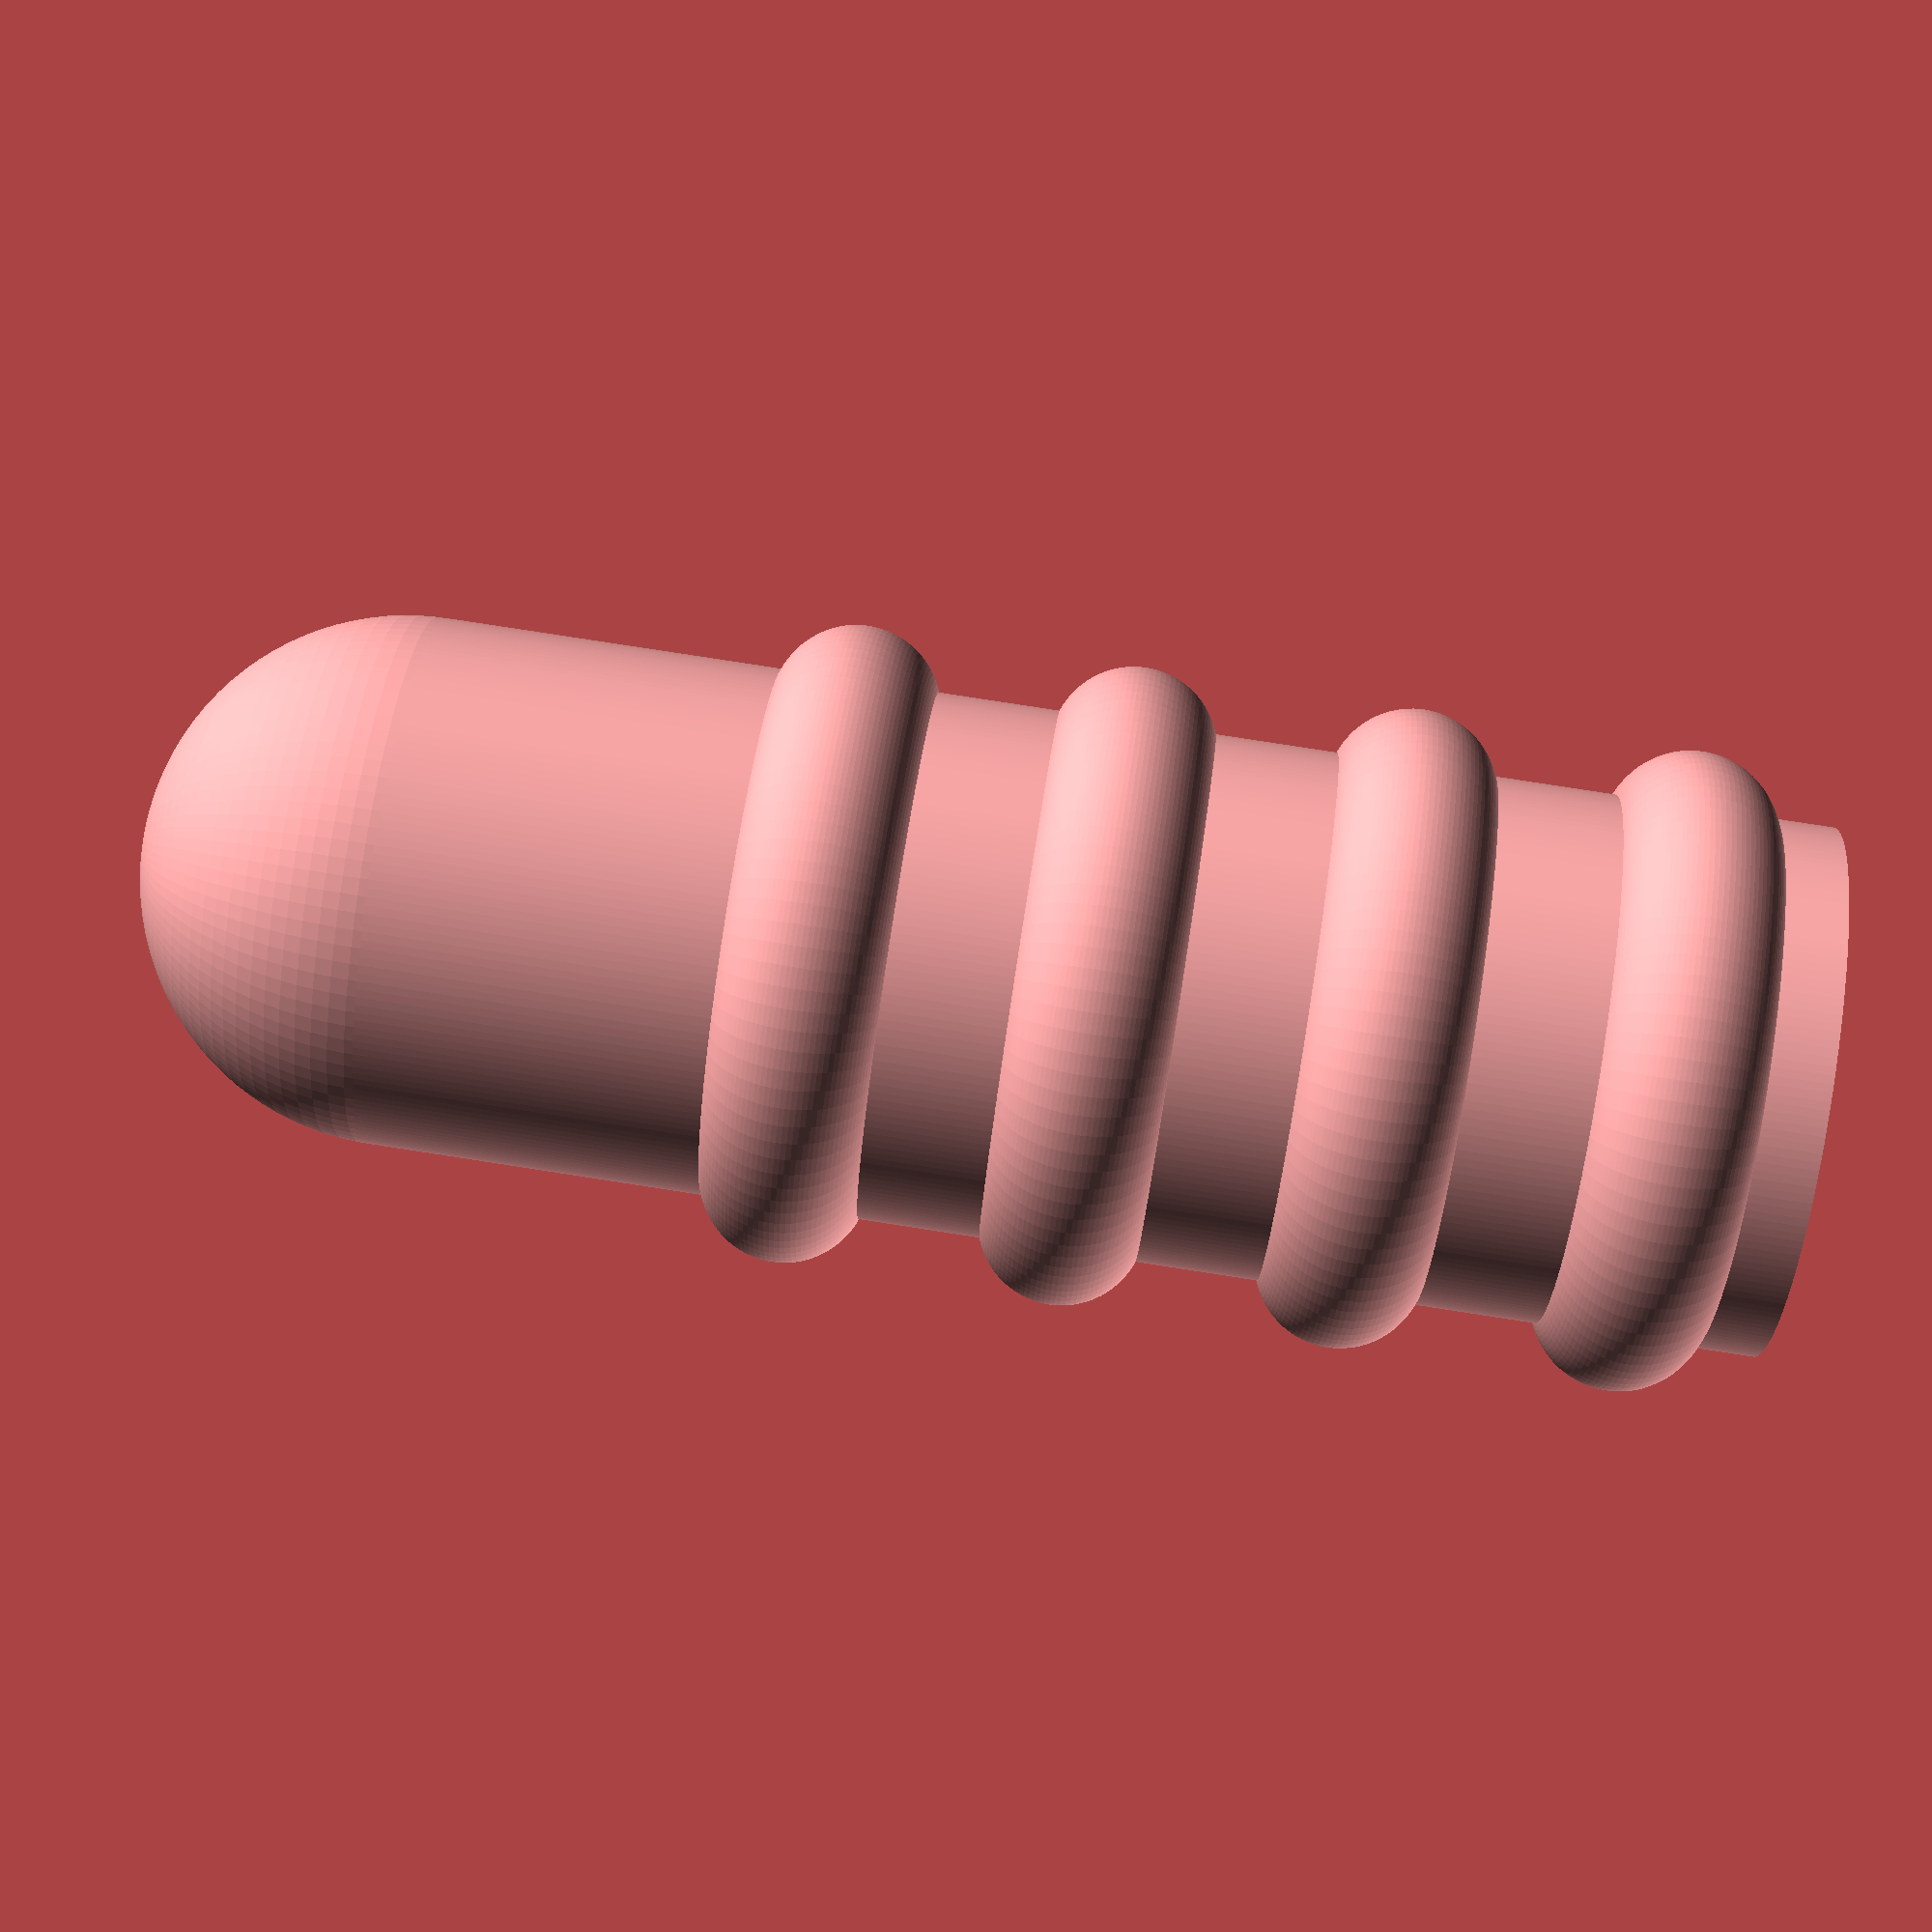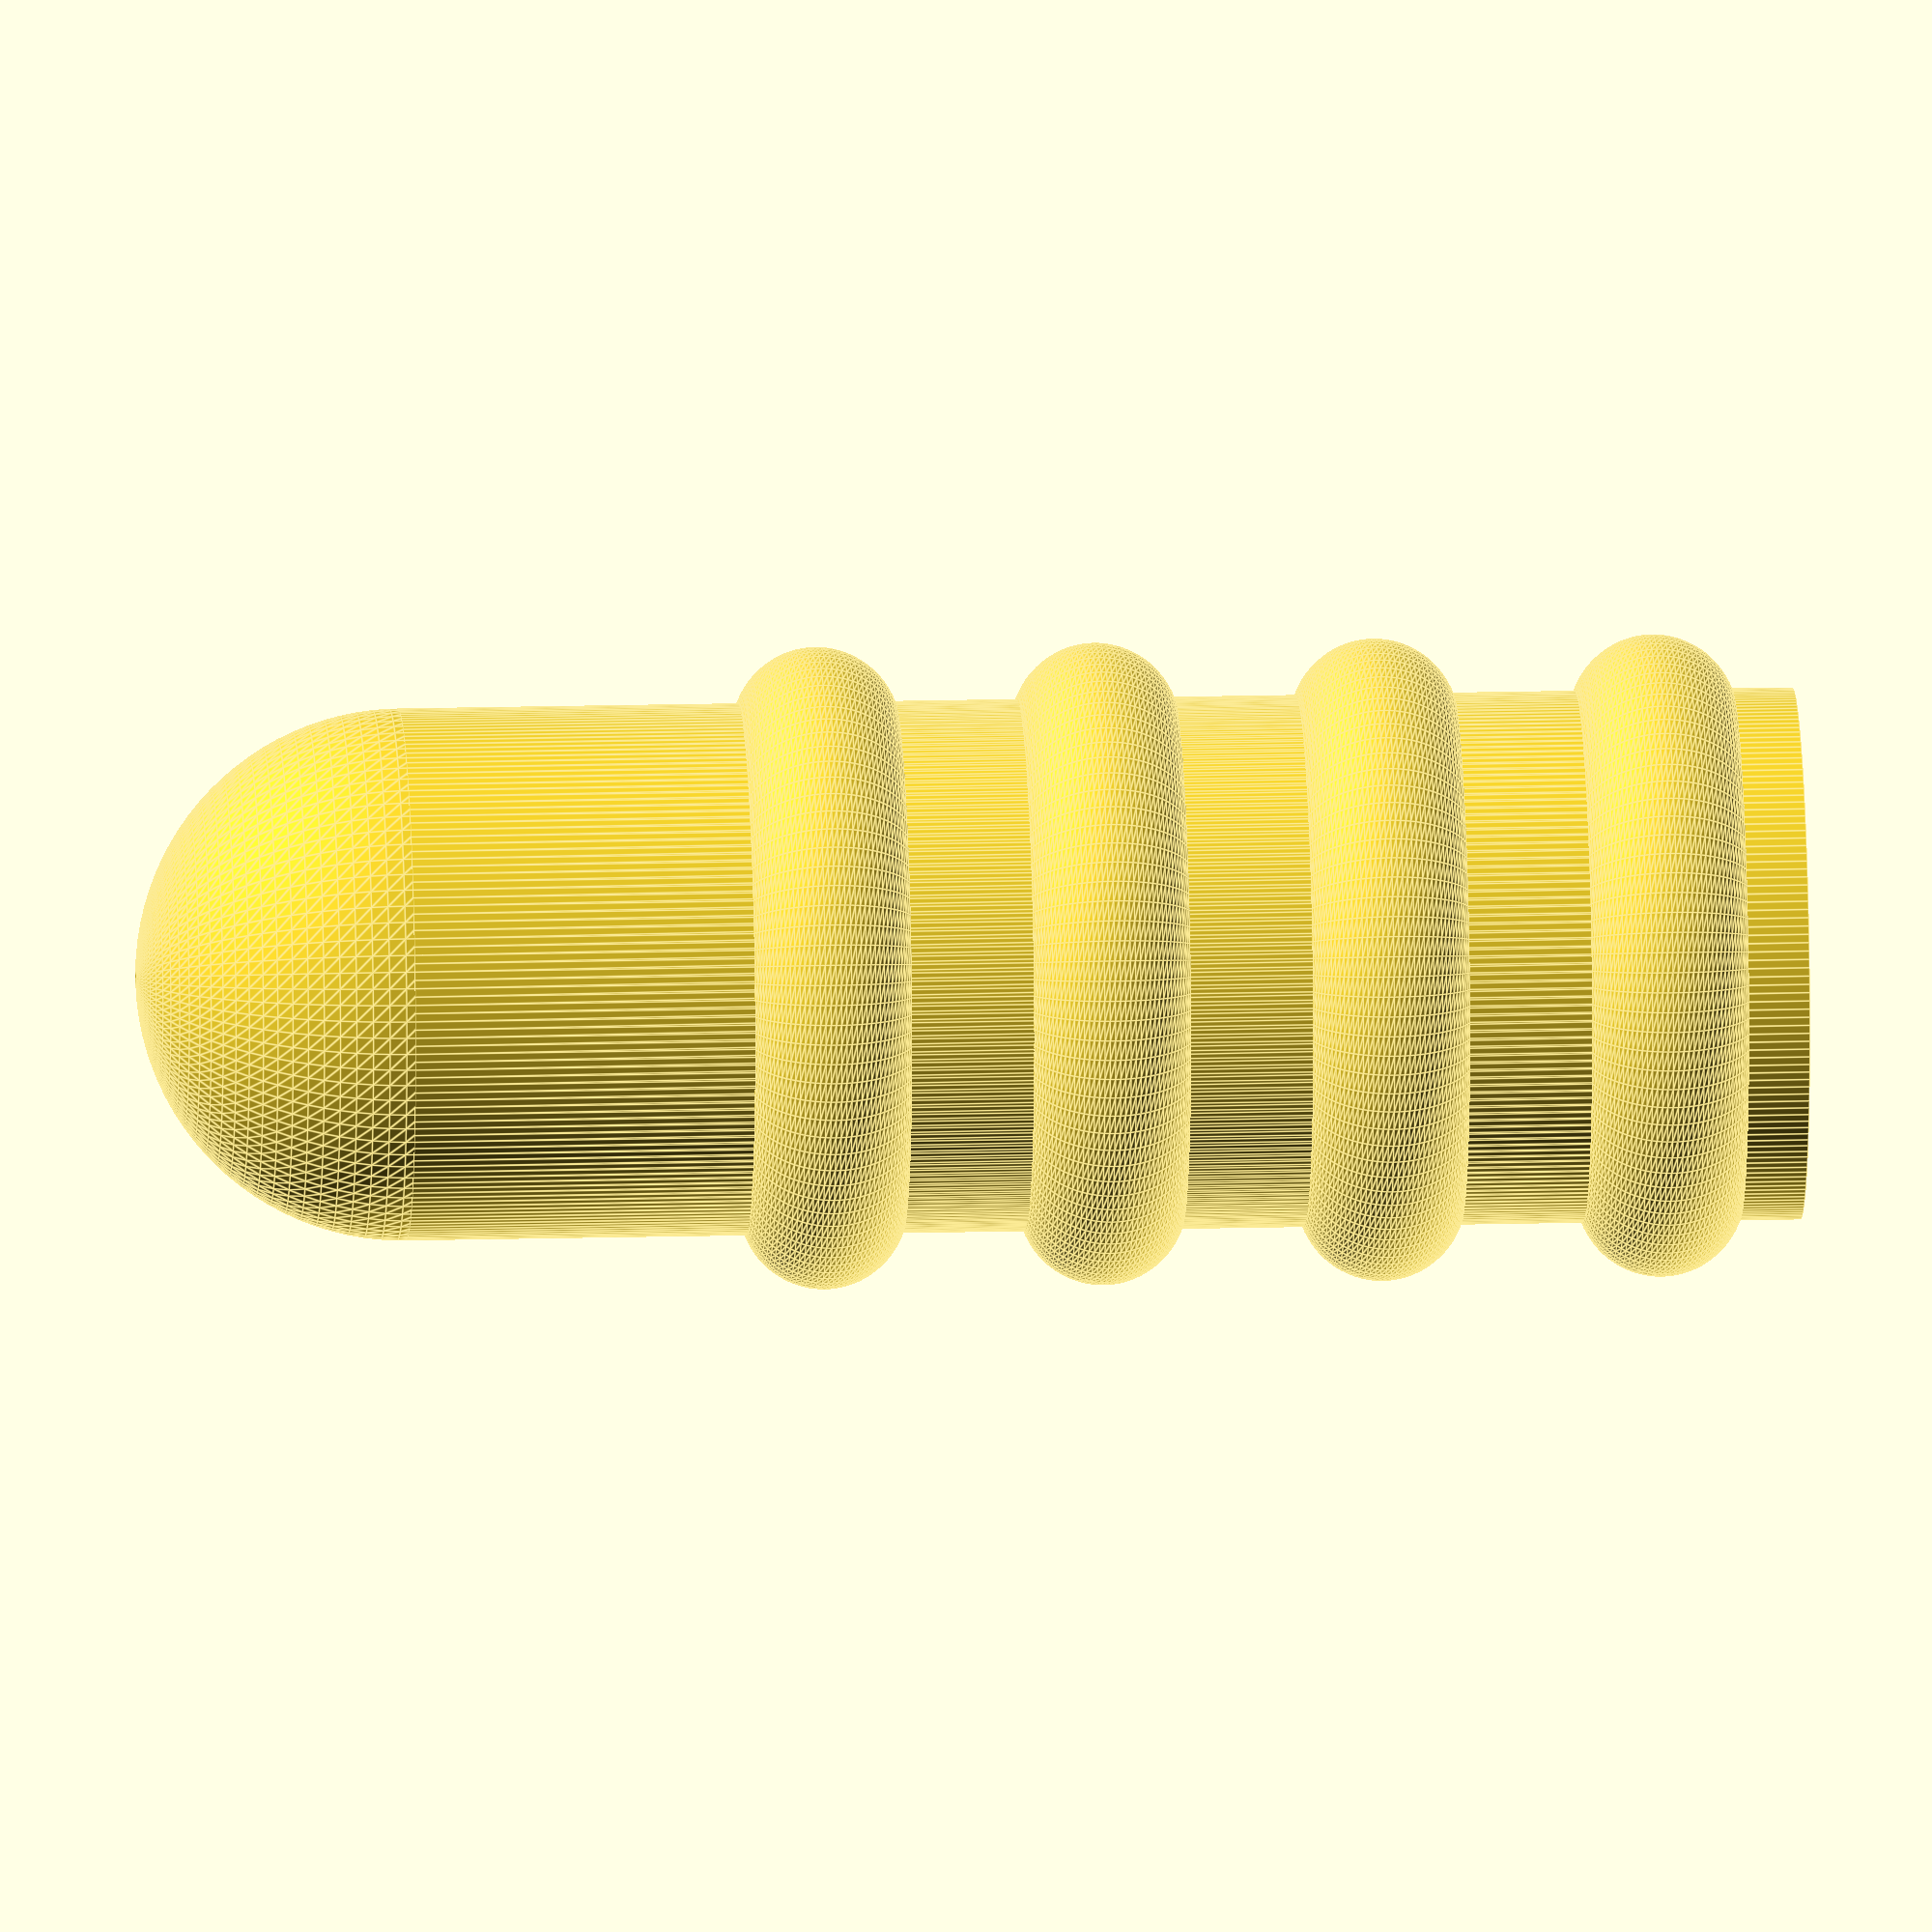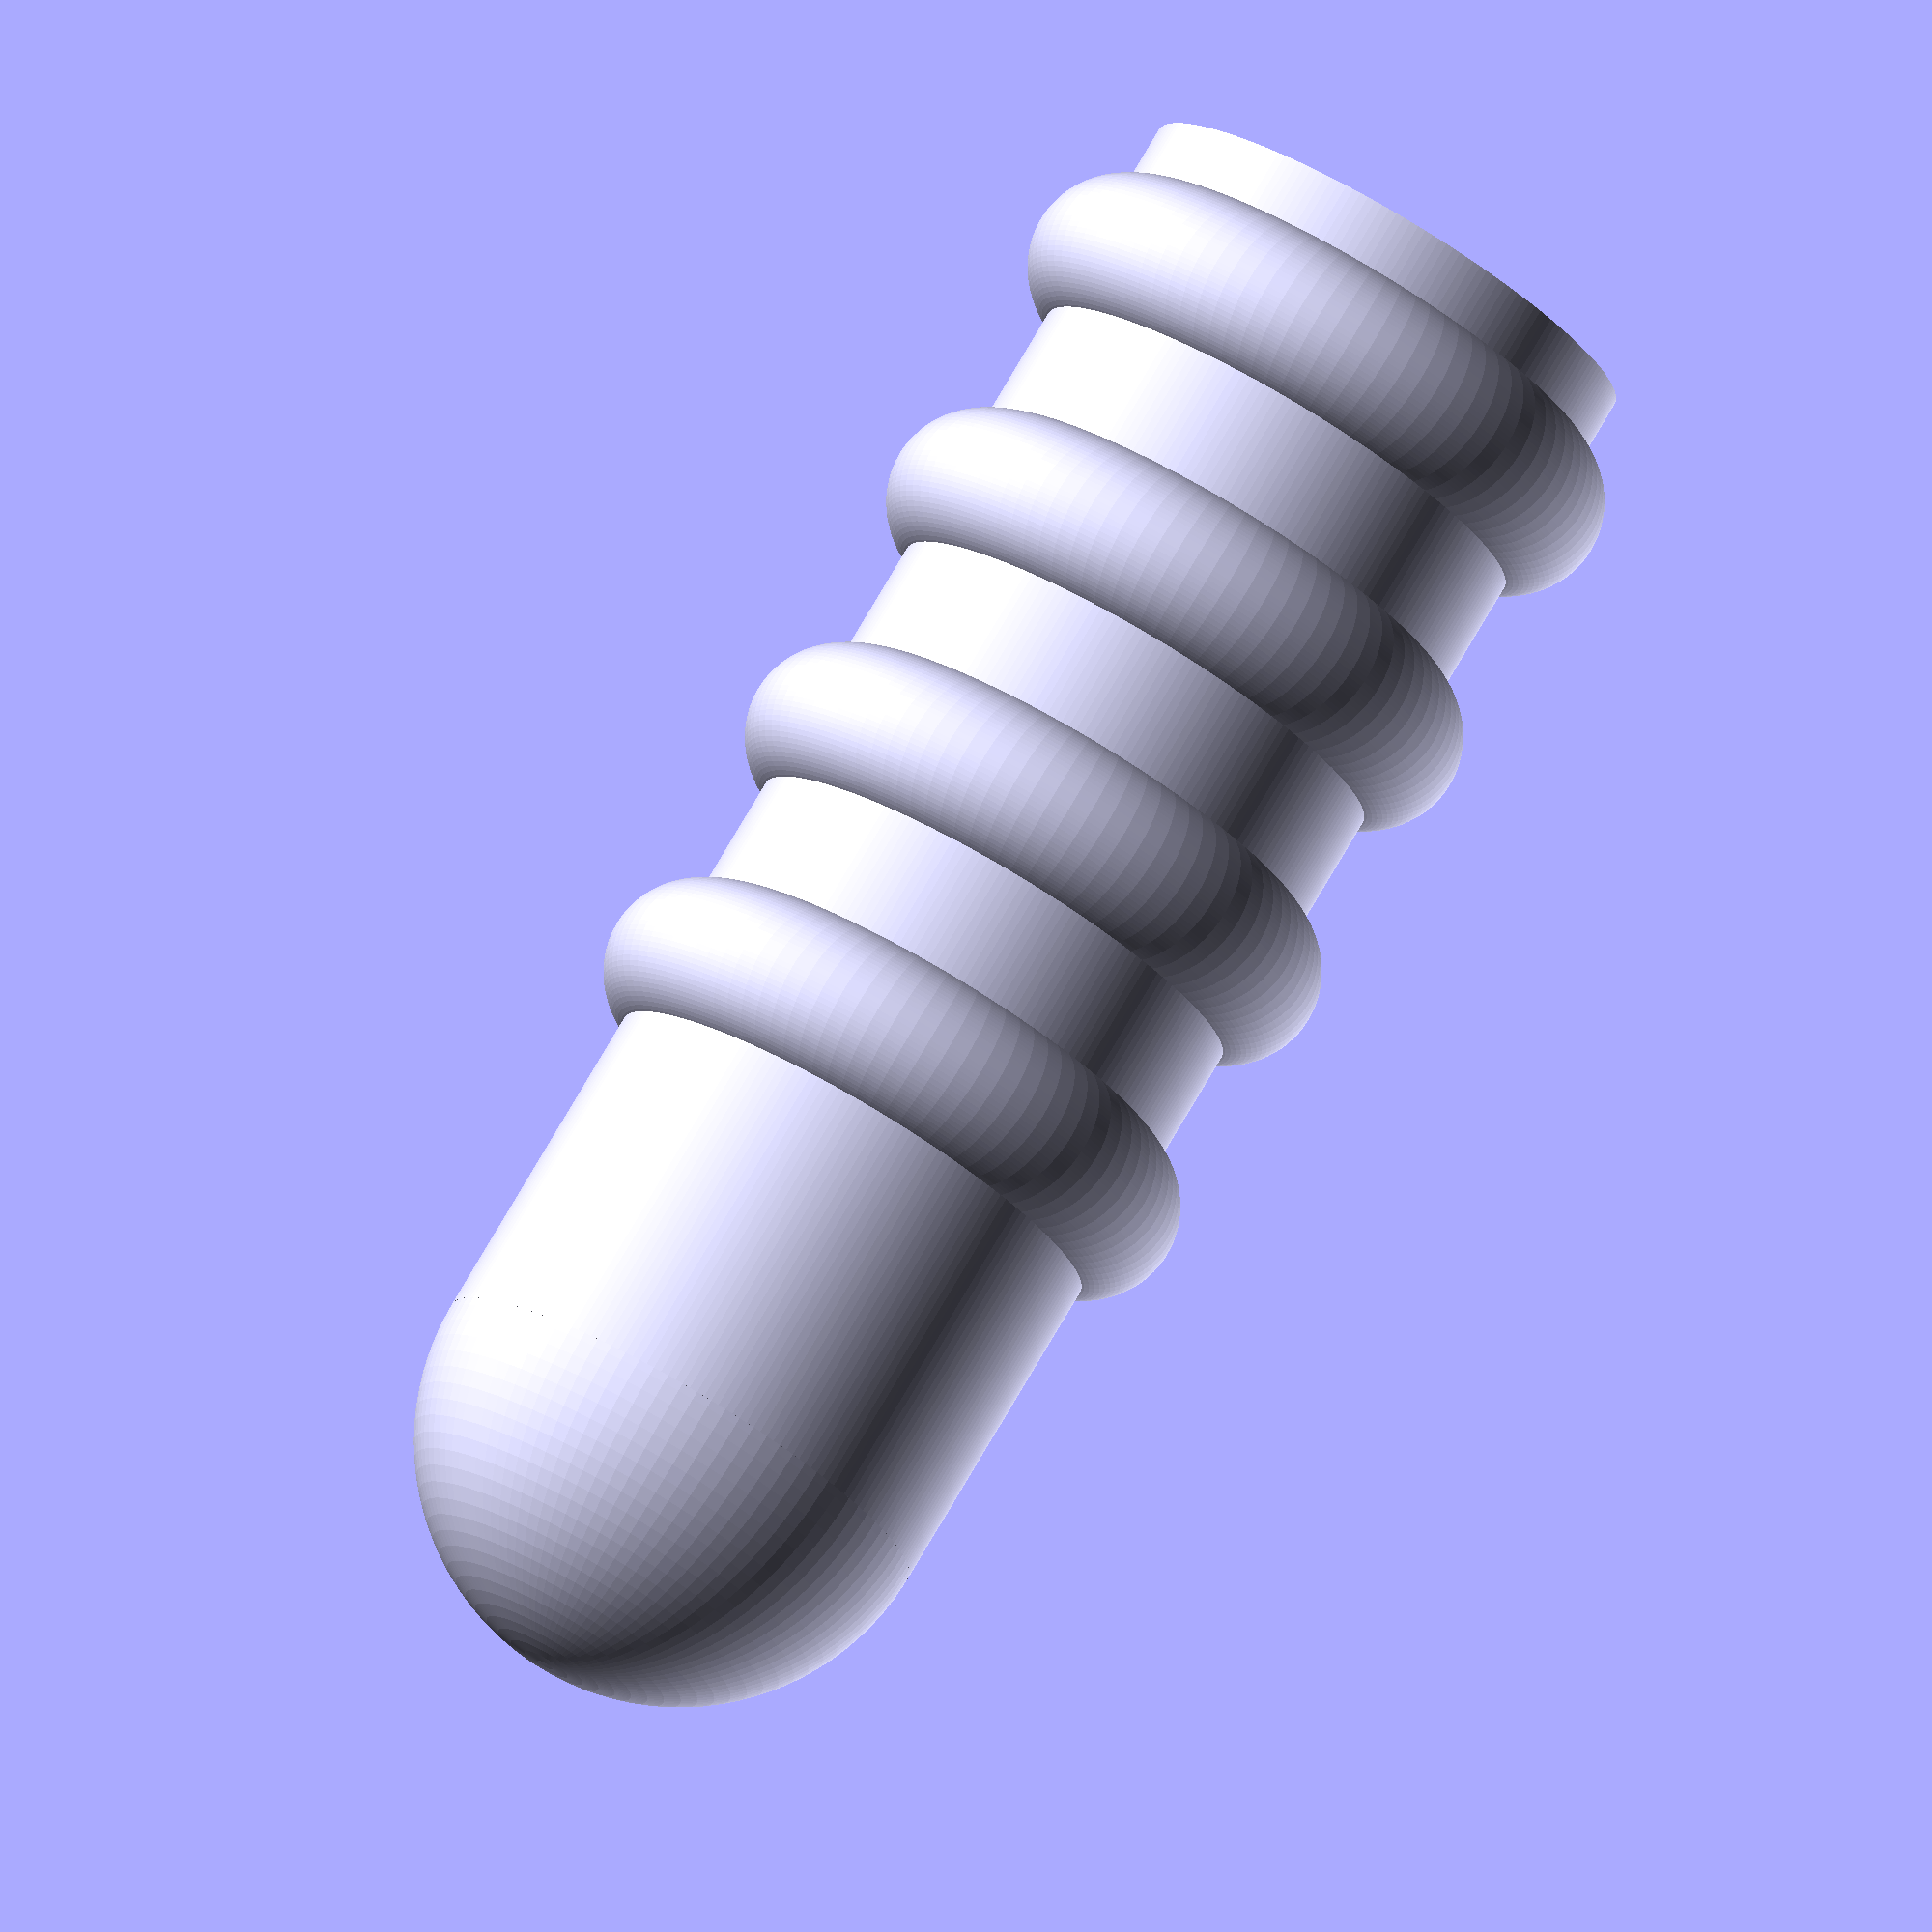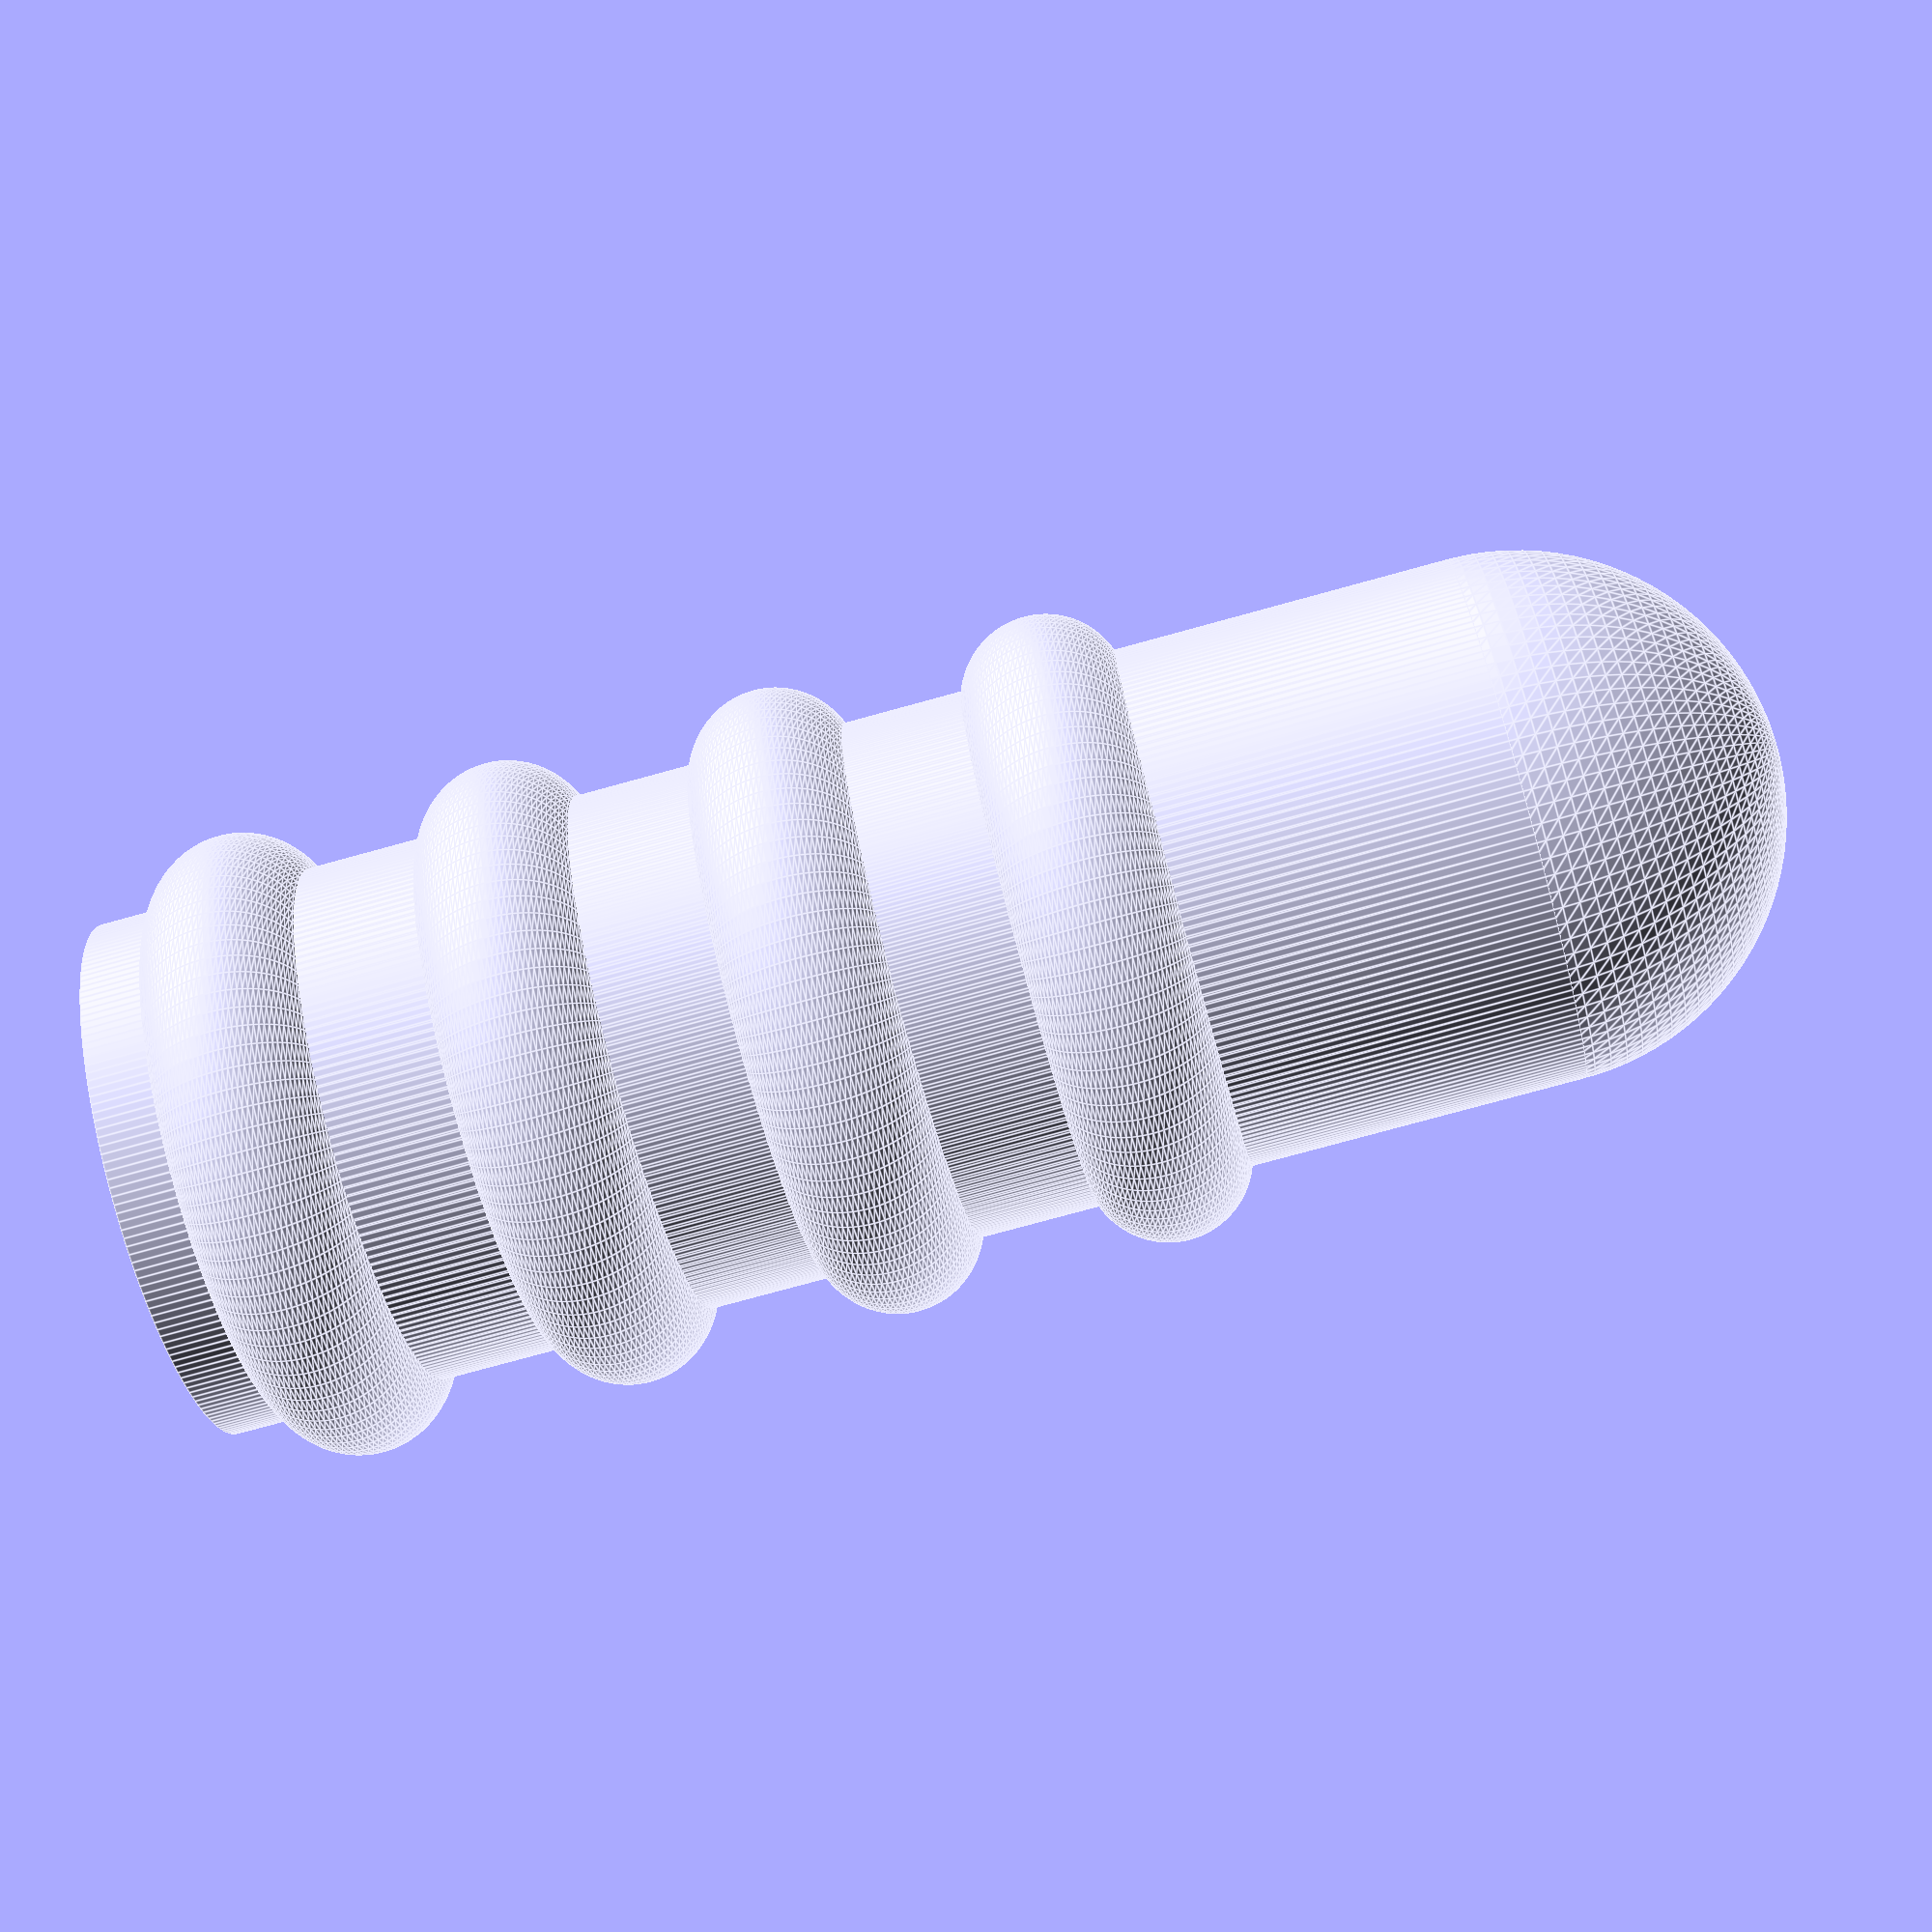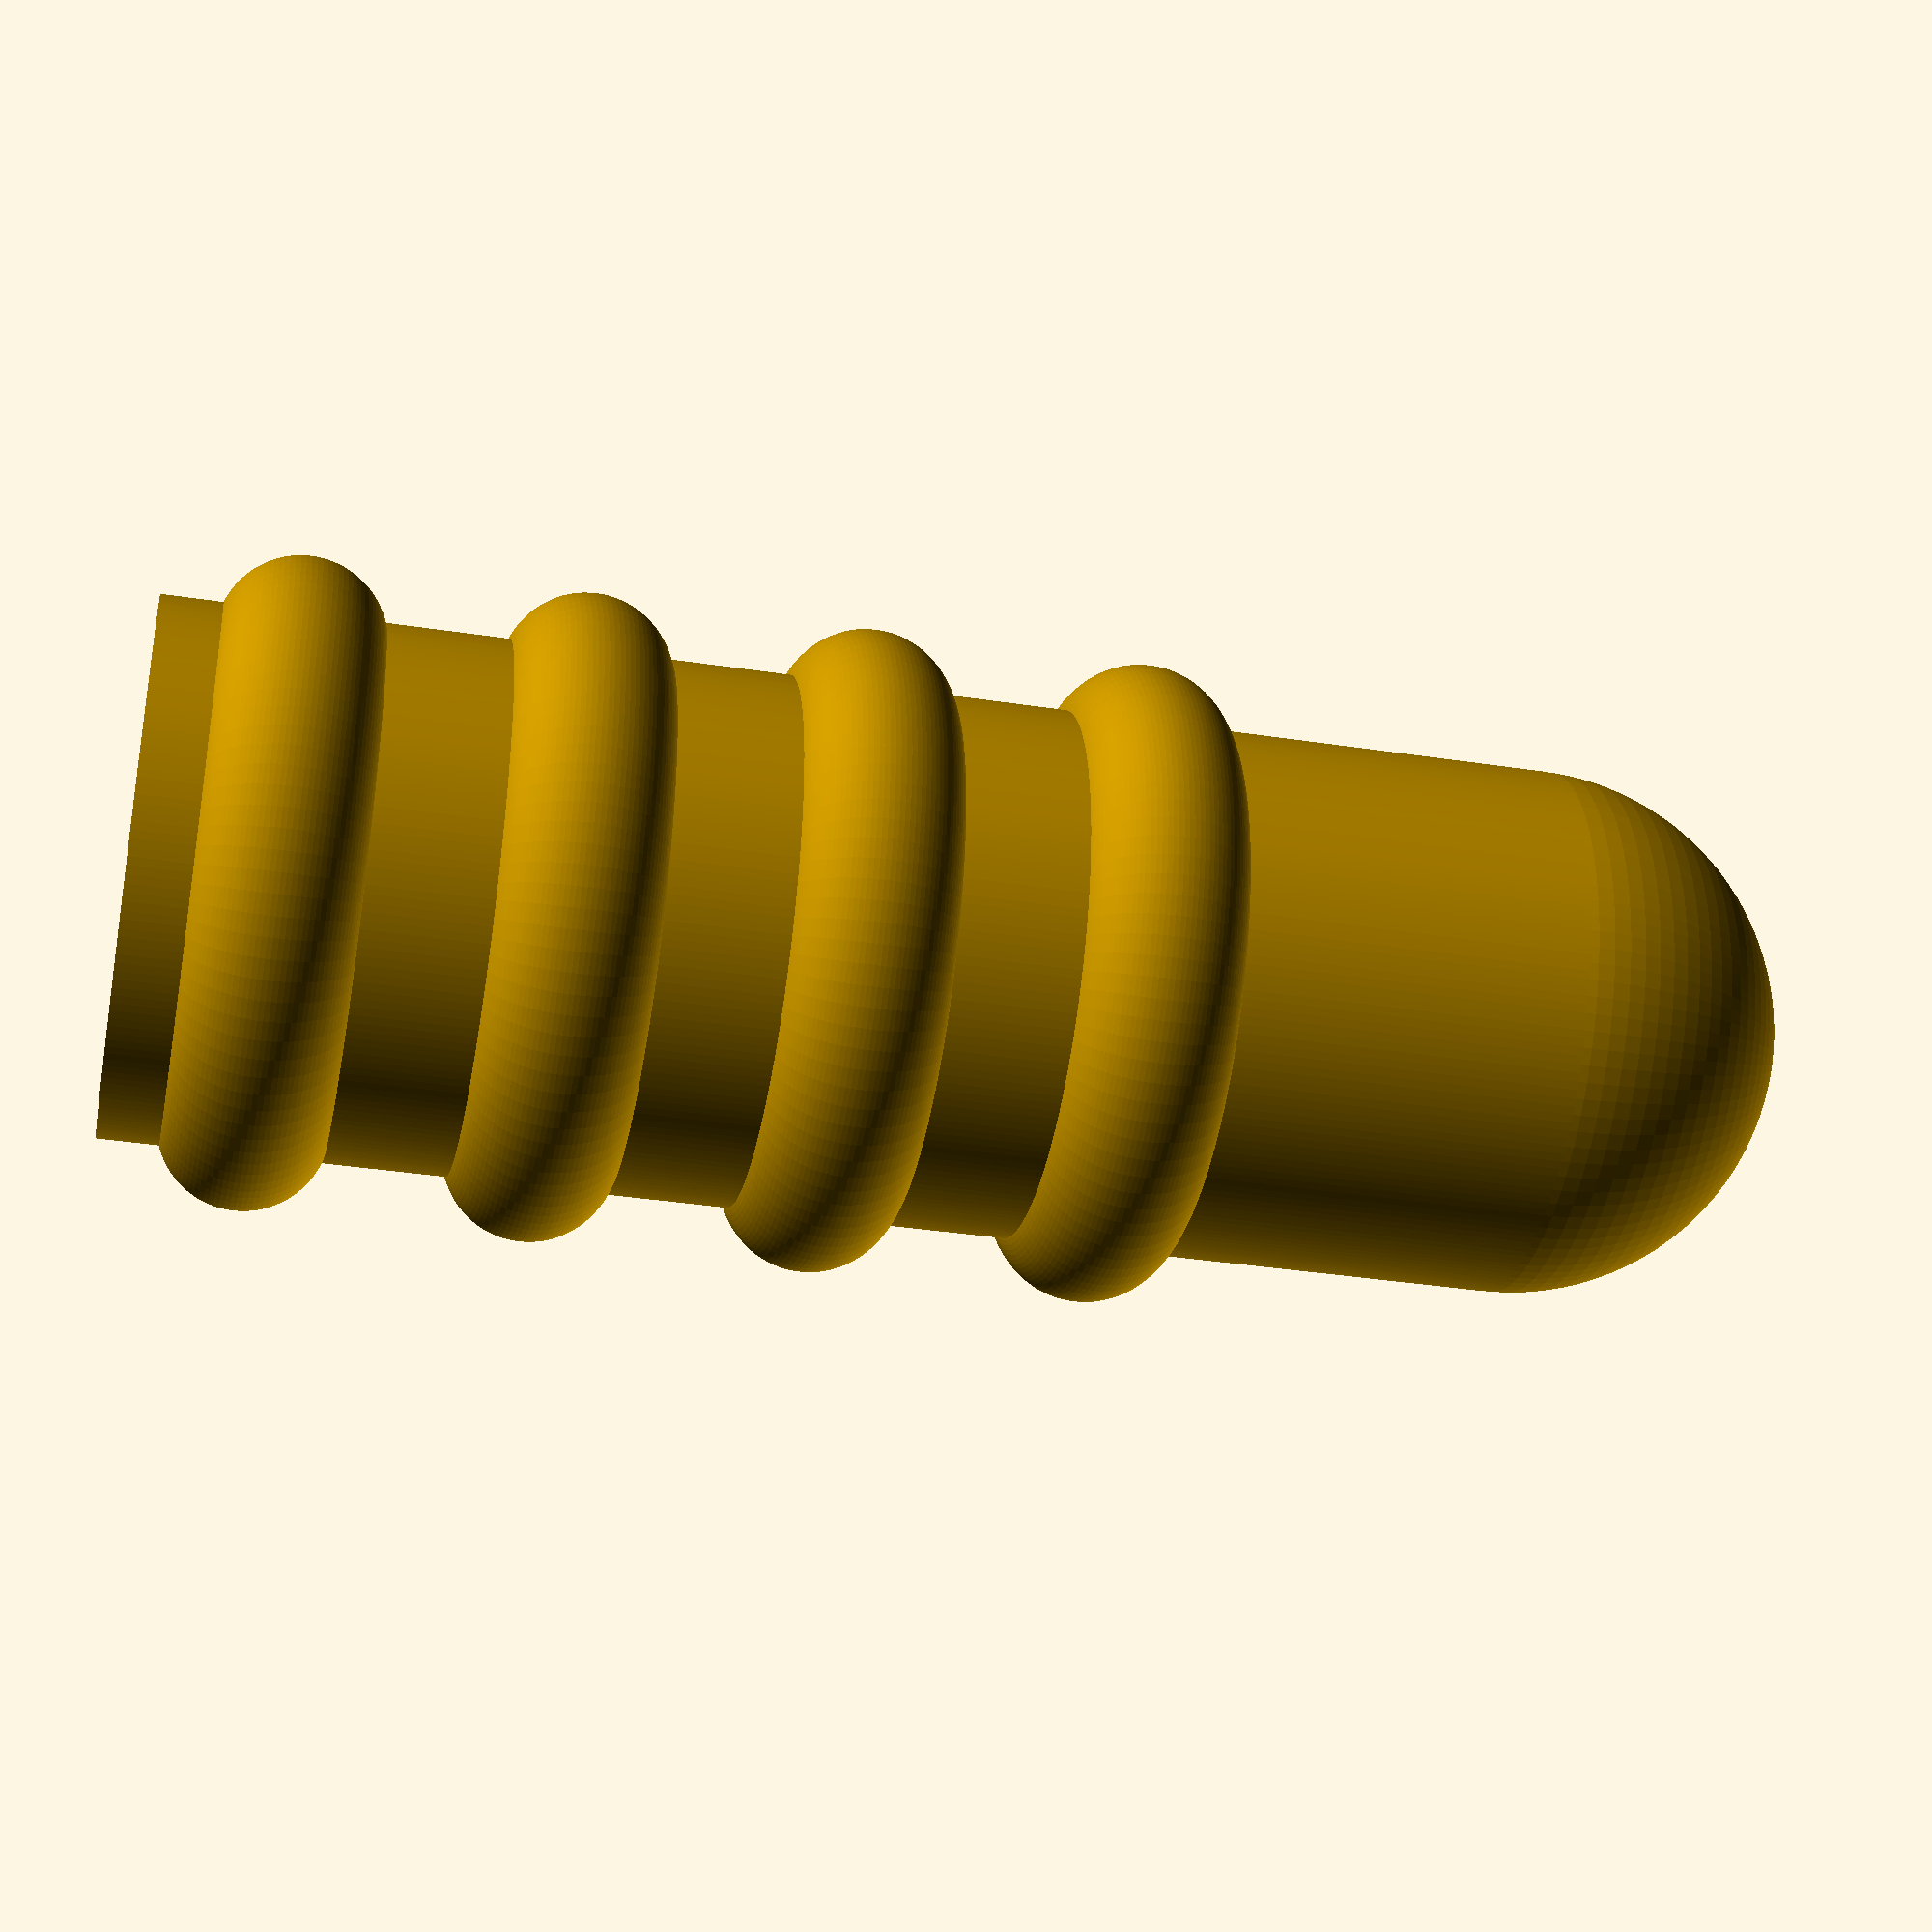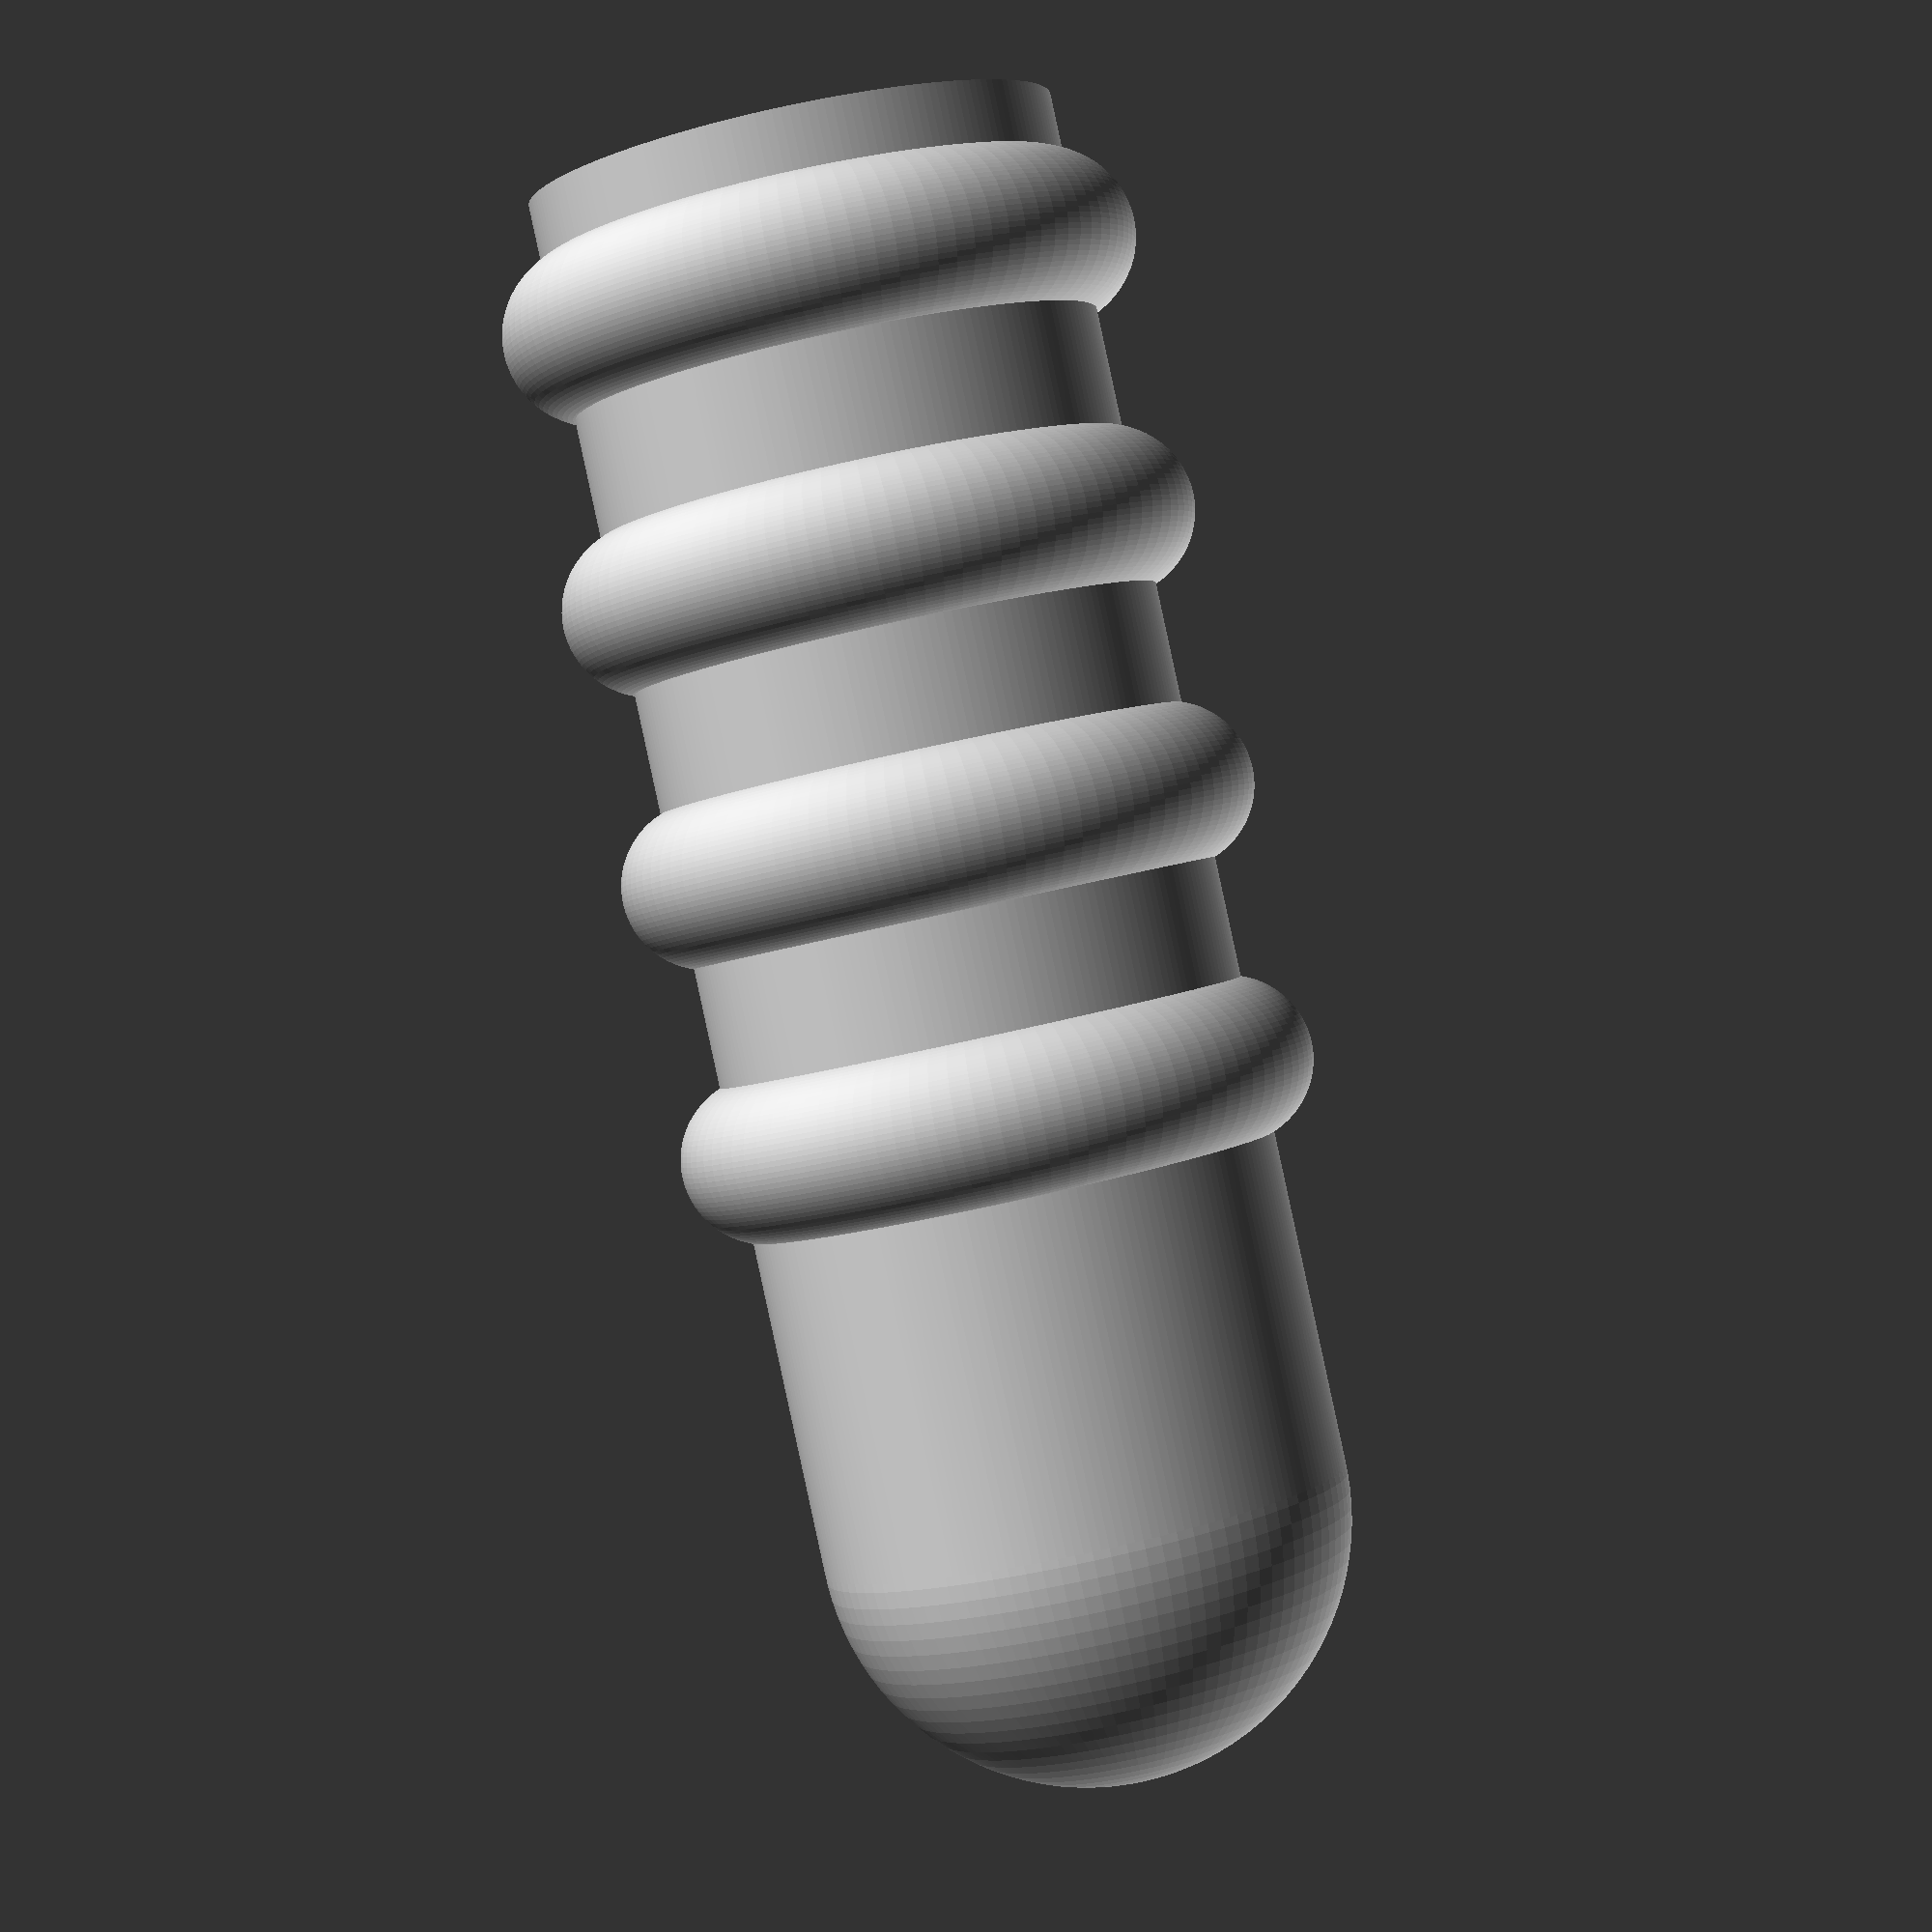
<openscad>
//rotate_extrude($fn=200) polygon( points=[[0,0],[2,1],[1,2],[1,3],[3,4],[0,5]] );

//This makes a toothbrush handle for anyone struggling with arthritis
w=13;  //Width of your toothbrush handle in milimeters
t=13;  //Thickness of your toothbrush handle
l=75; //Length of your toothbrush handle

$fn=100;
module toofbrush_body(){
rotate_extrude($fn=200) polygon( points=[[0,0],[(25.4*1.5)/2,0],[(25.4*1.5)/2,100],[0,100]]);
sphere(d=25.4*1.5);
}
module toofbrush_hole(){
    difference(){
    toofbrush_body();
    translate([-w/2,-t/2,100-(l-1)])cube([w,t,l]);}
}
toofbrush_hole();

module torus2(r1, r2){
rotate_extrude() translate([r1,0,0]) circle(r2);
}

module oval_torus(inner_radius, thickness=[0, 0]){
{
rotate_extrude() translate([inner_radius+thickness[0]/2,0,0]) ellipse(width=thickness[0], height=thickness[1]);
}
}


module fingergrips(){
translate([0,0,90])torus2(17,6);
translate([0,0,70])torus2(17,6);
translate([0,0,50])torus2(17,6);
translate([0,0,30])torus2(17,6);
}
fingergrips();
</openscad>
<views>
elev=100.1 azim=287.9 roll=261.2 proj=p view=solid
elev=343.2 azim=348.5 roll=267.0 proj=o view=edges
elev=282.9 azim=143.3 roll=210.4 proj=o view=wireframe
elev=76.4 azim=43.1 roll=105.4 proj=p view=edges
elev=35.5 azim=152.9 roll=78.4 proj=p view=solid
elev=269.6 azim=273.6 roll=167.8 proj=p view=solid
</views>
